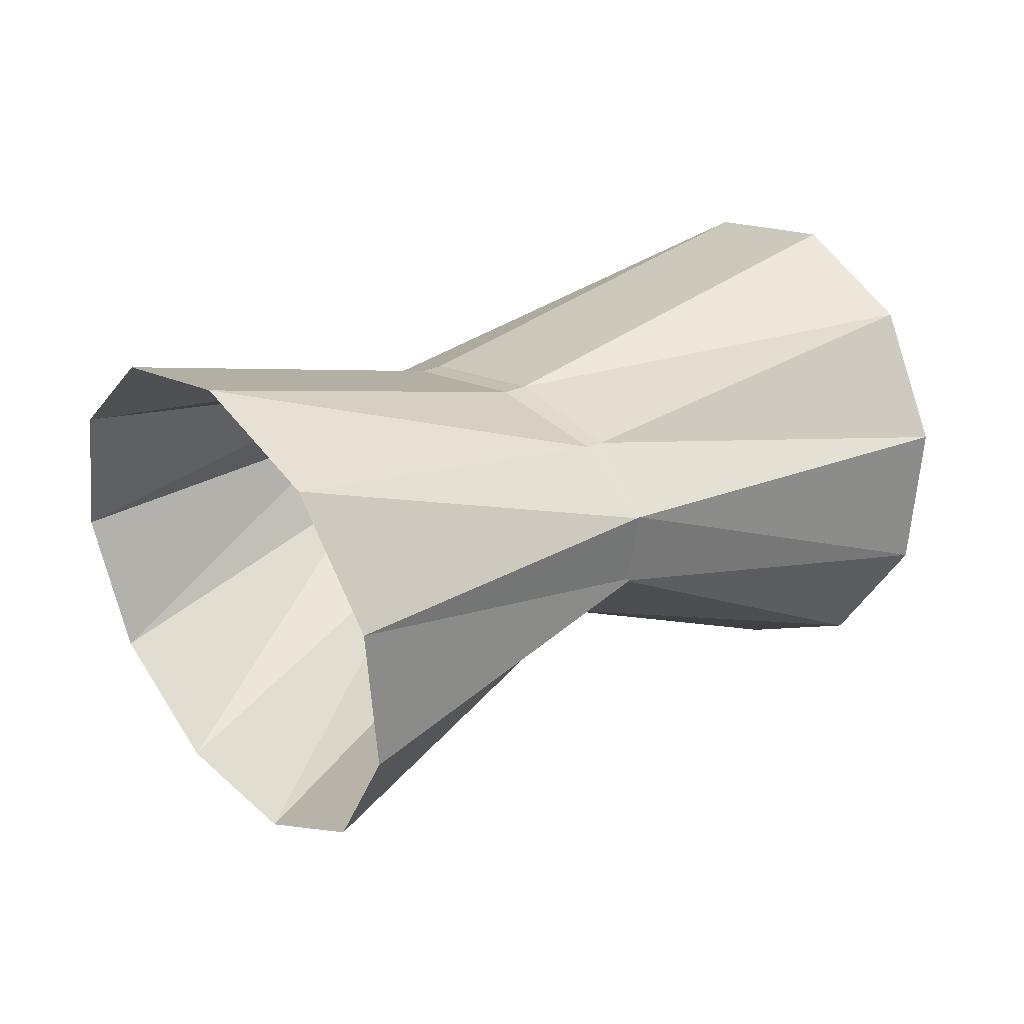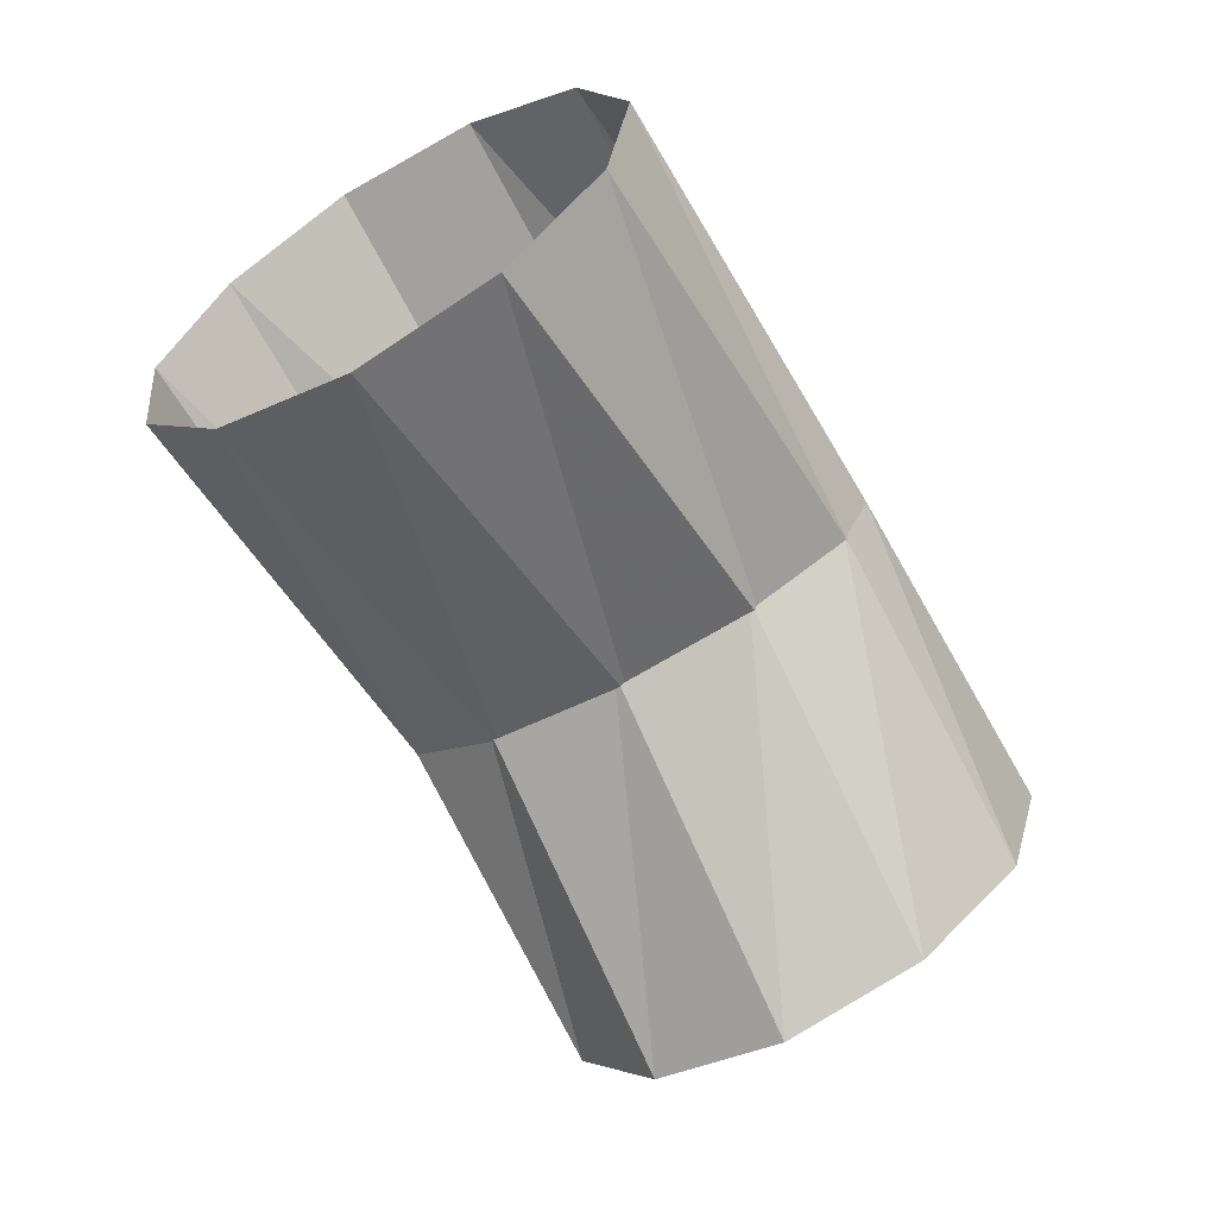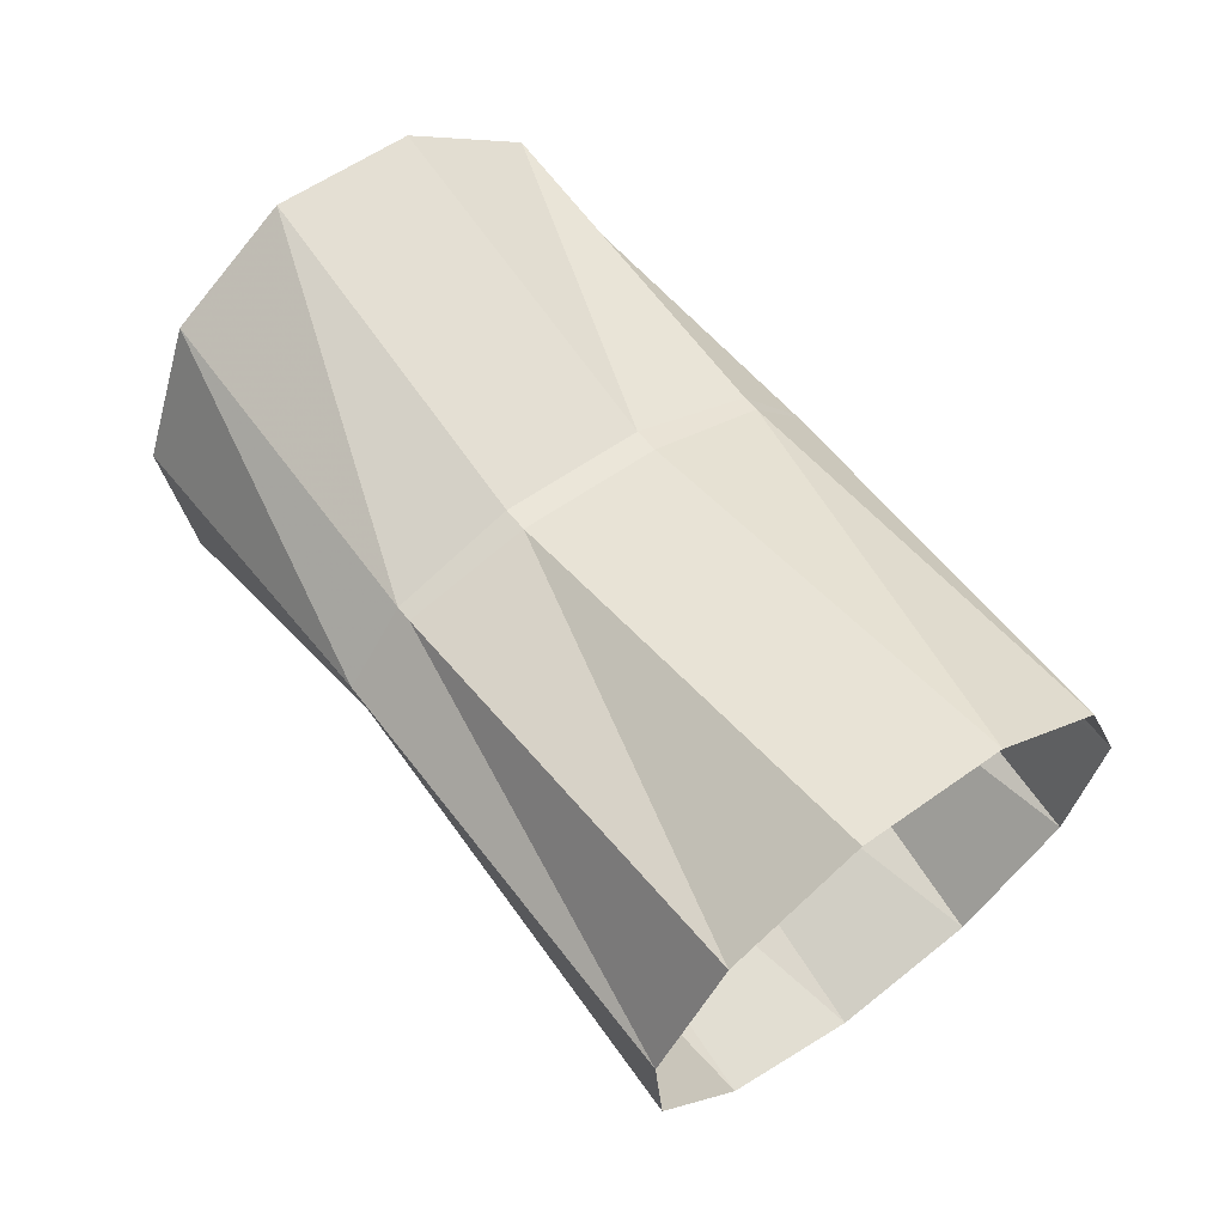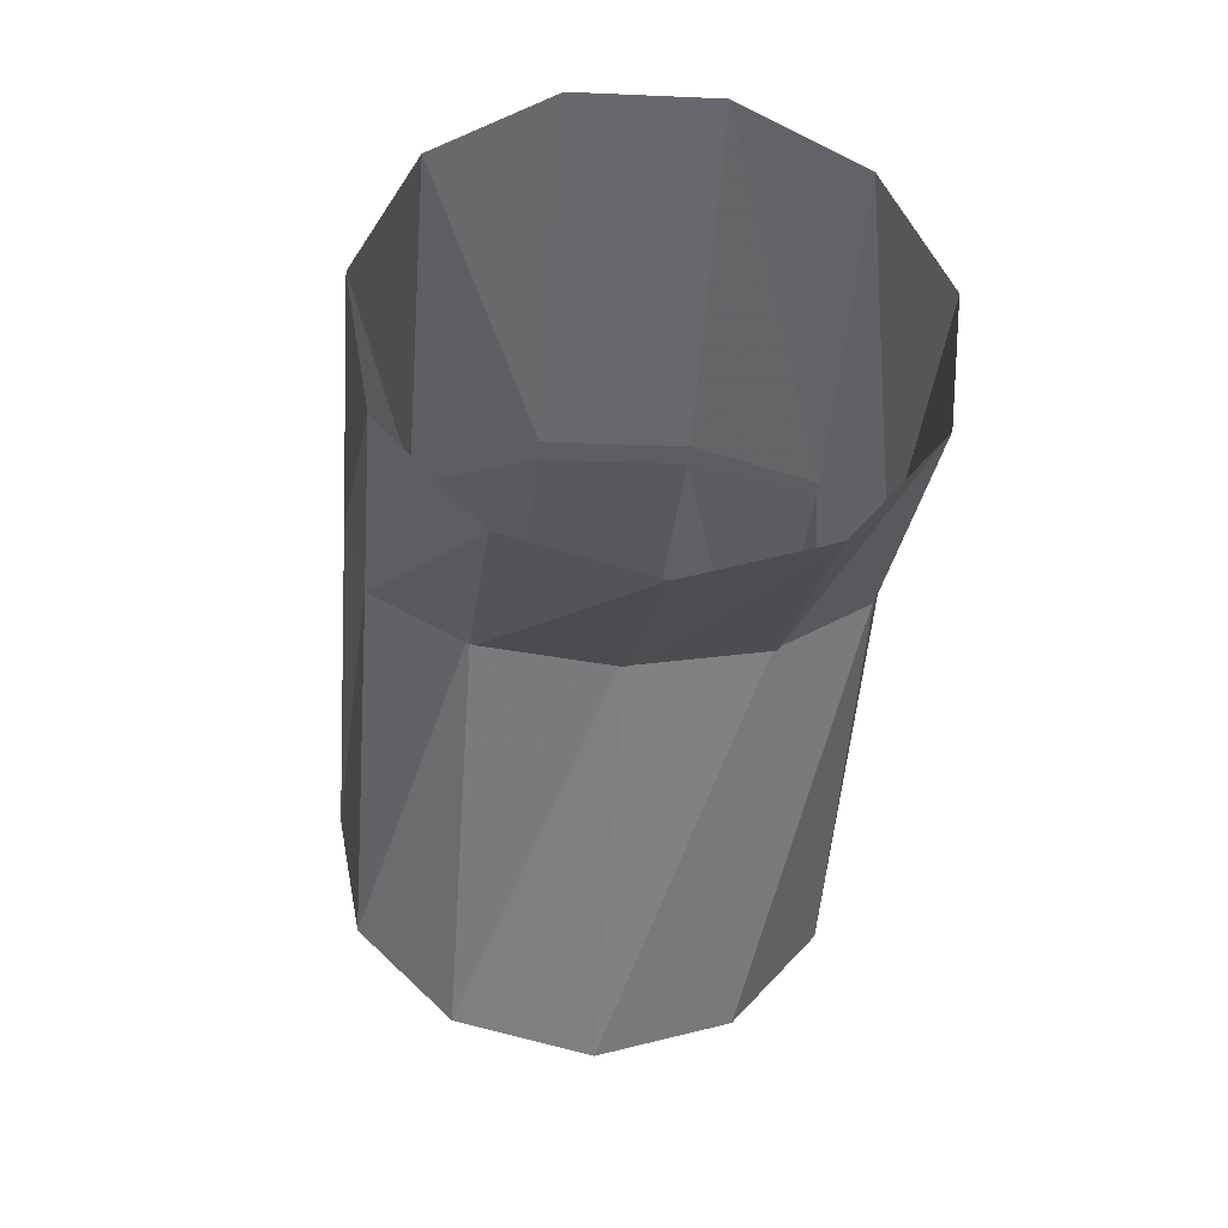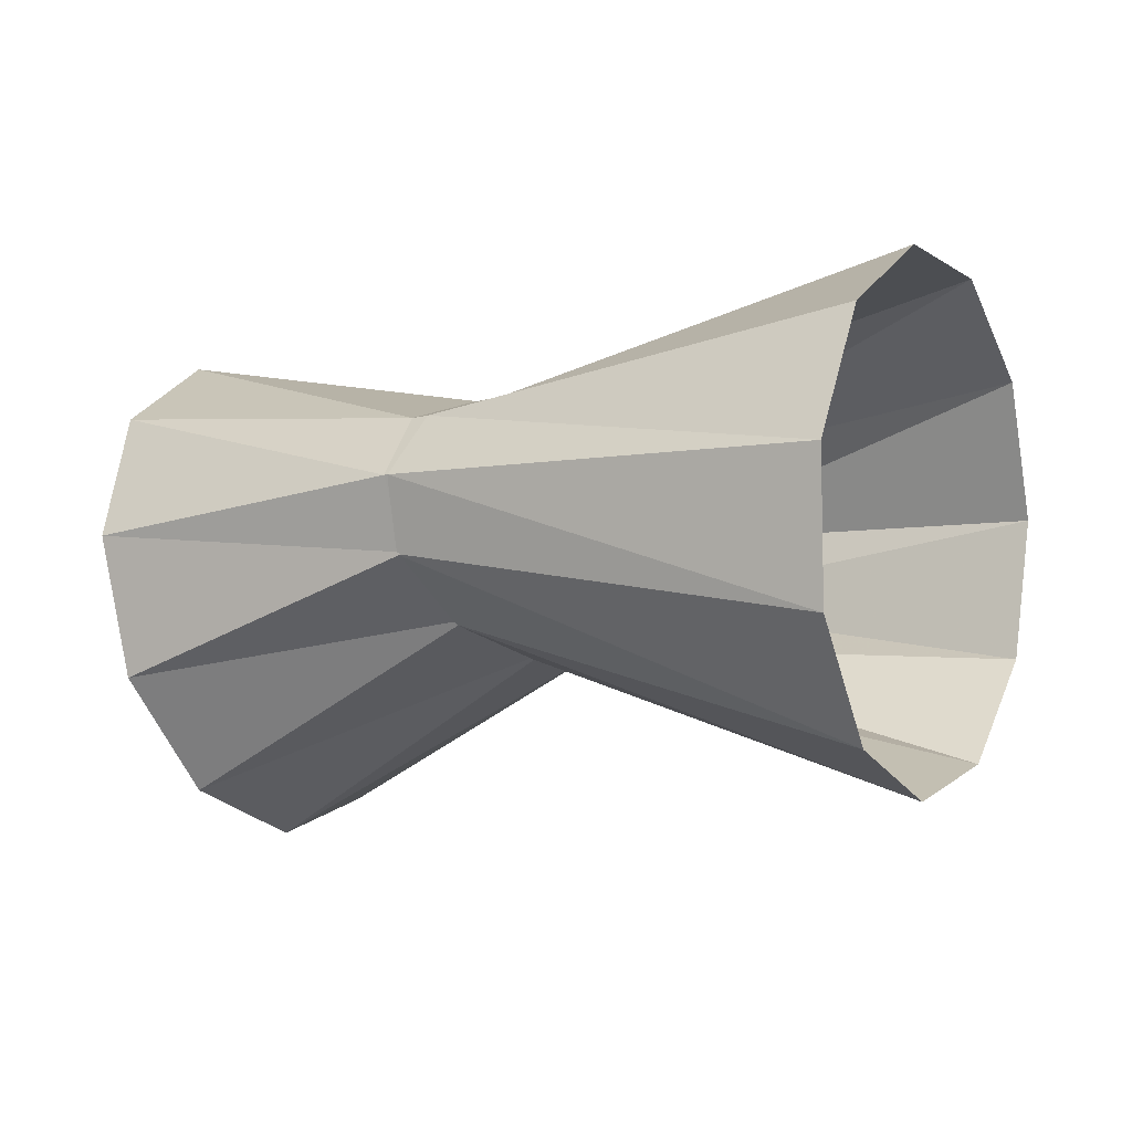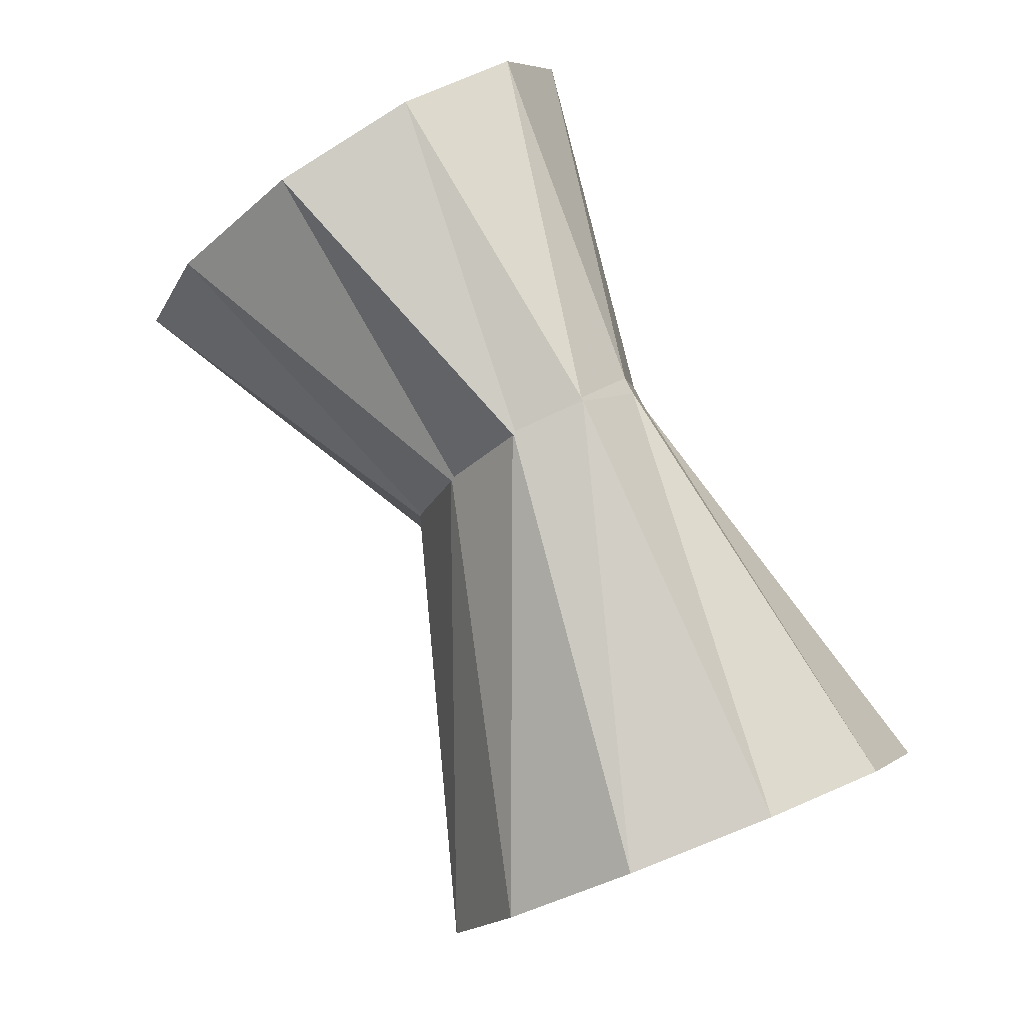
<metadata>
{"format":"obj","ext":"obj","renderer":"f3d","projection":"perspective","resolution":1024,"background":"white","views":[{"elev":18.4,"azim":153.6,"up":"+Z"},{"elev":-63.7,"azim":-46.5,"up":"+Z"},{"elev":60.5,"azim":-113.8,"up":"+Z"},{"elev":-42.5,"azim":98.3,"up":"+Z"},{"elev":-4.8,"azim":-136.4,"up":"+Z"},{"elev":68.2,"azim":-114.3,"up":"+Y"}]}
</metadata>
<code>
g tube1
v 160.8 151.3 90.15
v 161.5 148.7 90.81
v 162.3 146.9 92.82
v 162.9 146.5 95.55
v 163.1 147.6 98.13
v 162.8 149.9 99.73
v 162.2 152.6 99.86
v 161.4 154.9 98.46
v 160.6 156.1 95.99
v 160.2 155.7 93.23
v 160.3 153.9 91.05
v 160.8 151.3 90.15
v 154.8 149.7 93.74
v 155.5 147.1 94.01
v 156.1 145.3 94.98
v 156.4 144.9 96.33
v 156.4 146 97.65
v 156 148.3 98.5
v 155.4 151.1 98.63
v 154.7 153.4 97.98
v 154.2 154.5 96.78
v 154 154.2 95.39
v 154.3 152.4 94.25
v 154.8 149.7 93.74
v 155.3 149.9 93.71
v 155.9 147.2 93.98
v 156.3 145.4 94.96
v 156.4 144.9 96.34
v 156.1 146 97.67
v 155.5 148.2 98.54
v 154.9 151 98.66
v 154.4 153.3 98.01
v 154.1 154.5 96.78
v 154.3 154.2 95.37
v 154.7 152.5 94.23
v 155.3 149.9 93.71
v 147.1 148.1 90.89
v 147.7 145.4 91.56
v 148 143.5 93.61
v 148.1 142.9 96.37
v 147.7 144 98.98
v 147.1 146.2 100.6
v 146.5 148.9 100.7
v 146 151.3 99.32
v 145.8 152.6 96.81
v 146 152.3 94.01
v 146.4 150.6 91.8
v 147.1 148.1 90.89
f 1 2 14
f 14 13 1
f 2 3 15
f 15 14 2
f 3 4 16
f 16 15 3
f 4 5 17
f 17 16 4
f 5 6 18
f 18 17 5
f 6 7 19
f 19 18 6
f 7 8 20
f 20 19 7
f 8 9 21
f 21 20 8
f 9 10 22
f 22 21 9
f 10 11 23
f 23 22 10
f 11 12 24
f 24 23 11
f 13 14 26
f 26 25 13
f 14 15 27
f 27 26 14
f 15 16 28
f 28 27 15
f 16 17 29
f 29 28 16
f 17 18 30
f 30 29 17
f 18 19 31
f 31 30 18
f 19 20 32
f 32 31 19
f 20 21 33
f 33 32 20
f 21 22 34
f 34 33 21
f 22 23 35
f 35 34 22
f 23 24 36
f 36 35 23
f 25 26 38
f 38 37 25
f 26 27 39
f 39 38 26
f 27 28 40
f 40 39 27
f 28 29 41
f 41 40 28
f 29 30 42
f 42 41 29
f 30 31 43
f 43 42 30
f 31 32 44
f 44 43 31
f 32 33 45
f 45 44 32
f 33 34 46
f 46 45 33
f 34 35 47
f 47 46 34
f 35 36 48
f 48 47 35
g

</code>
